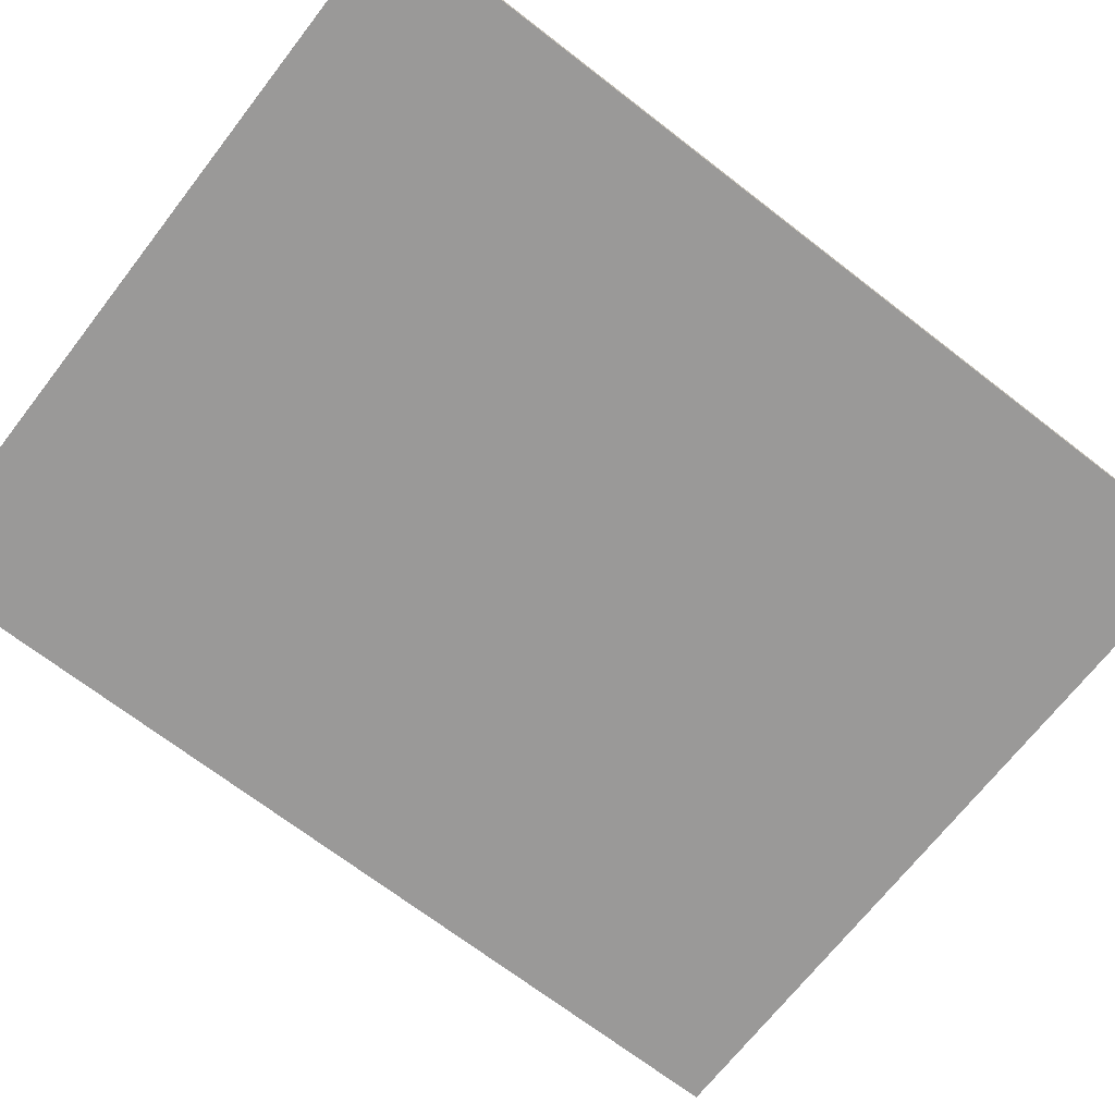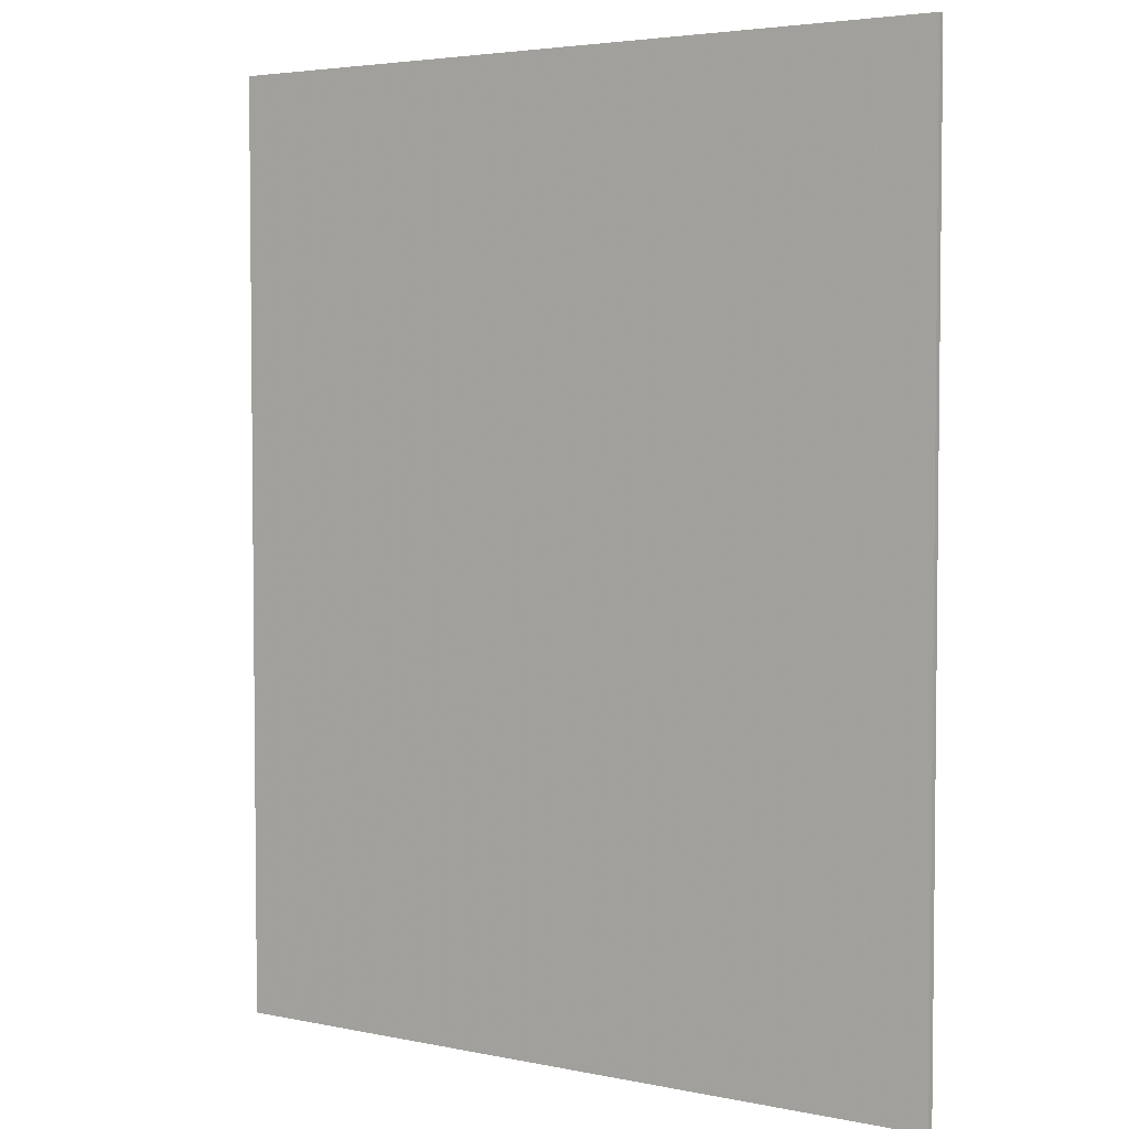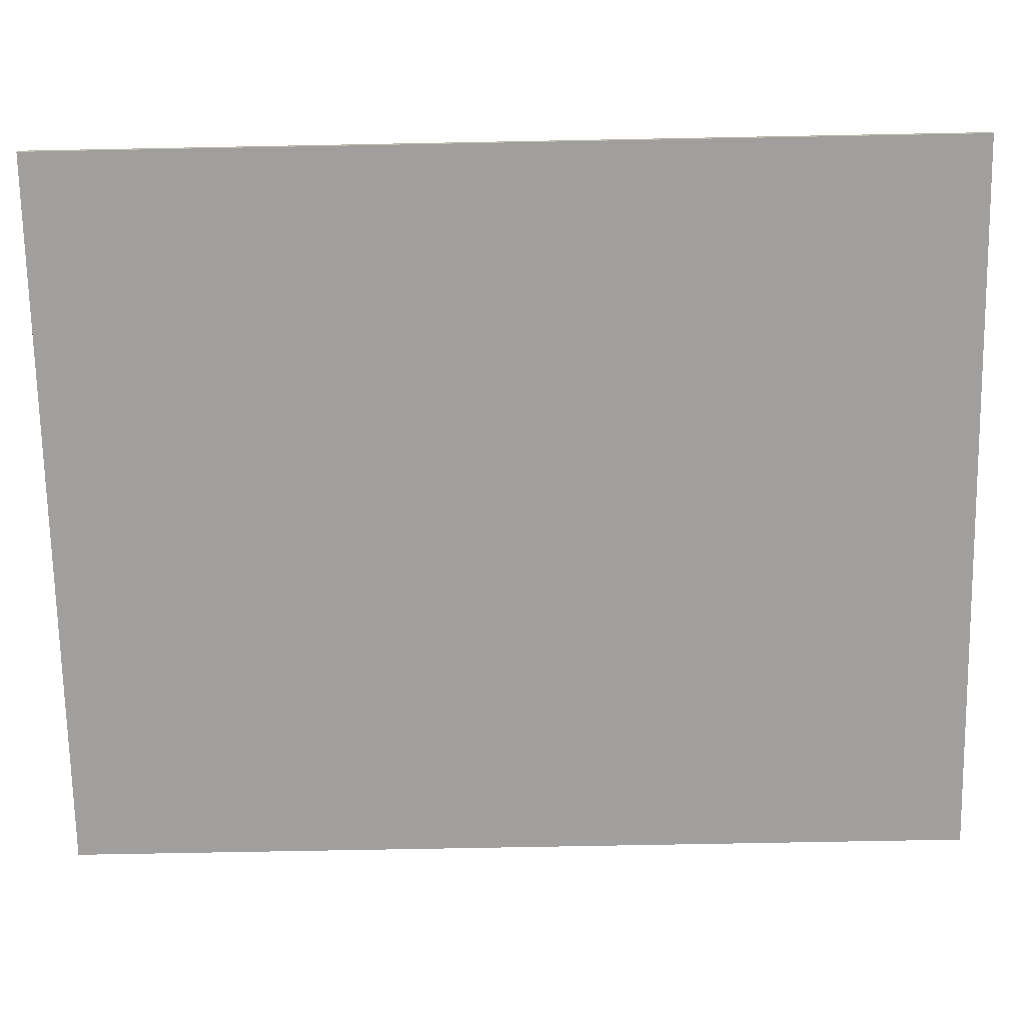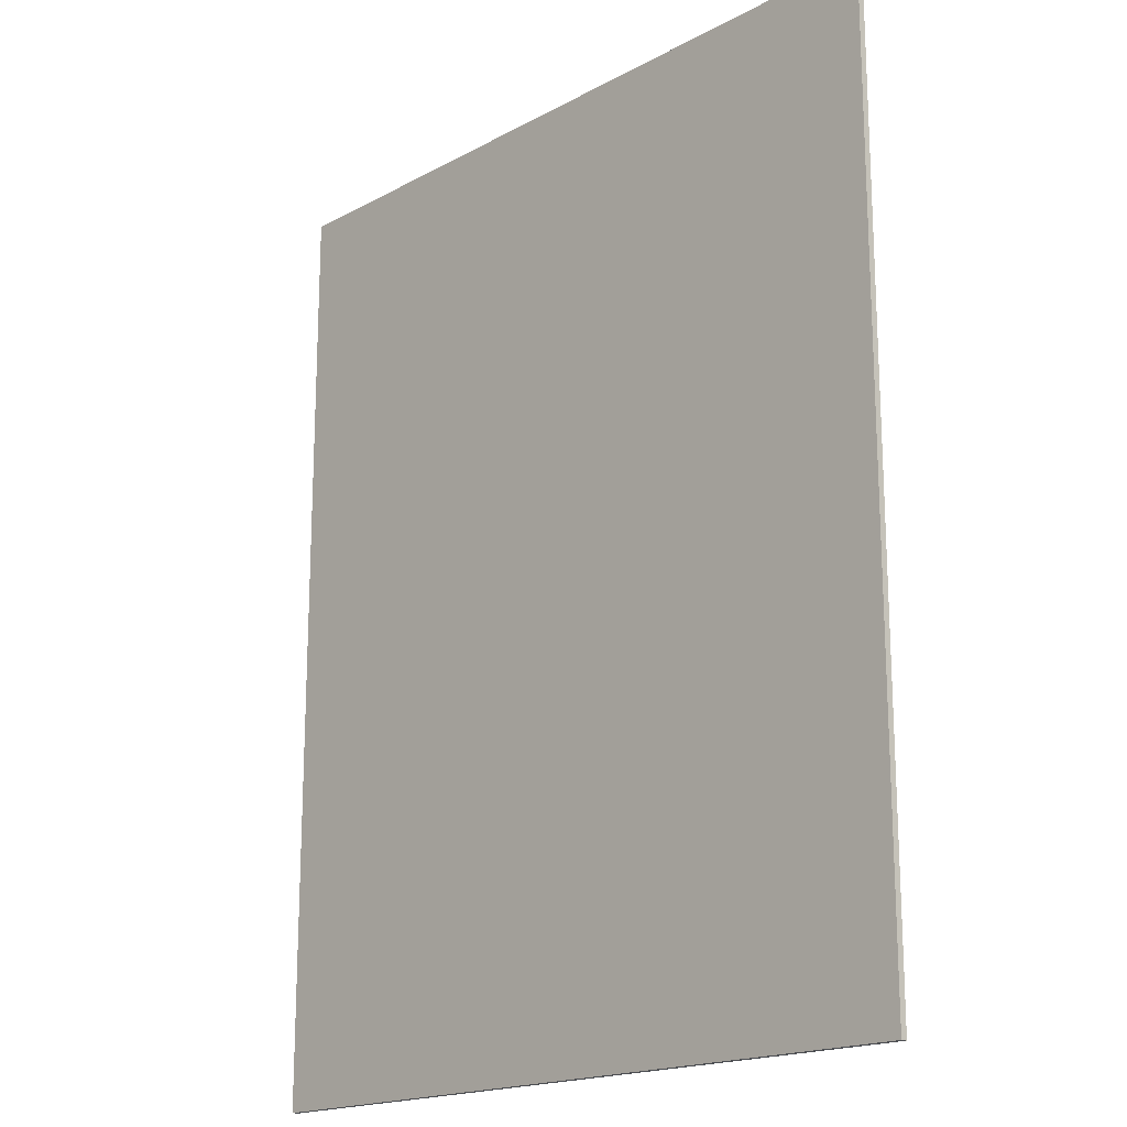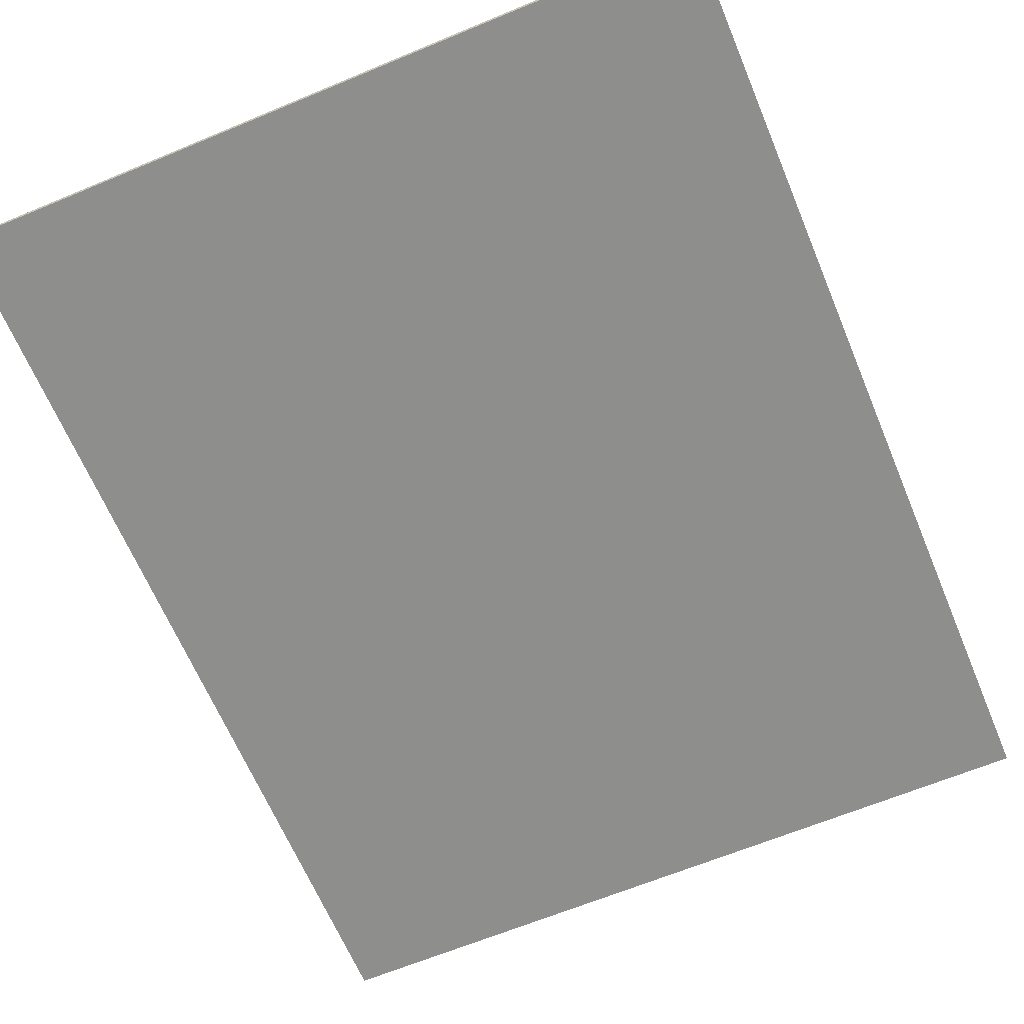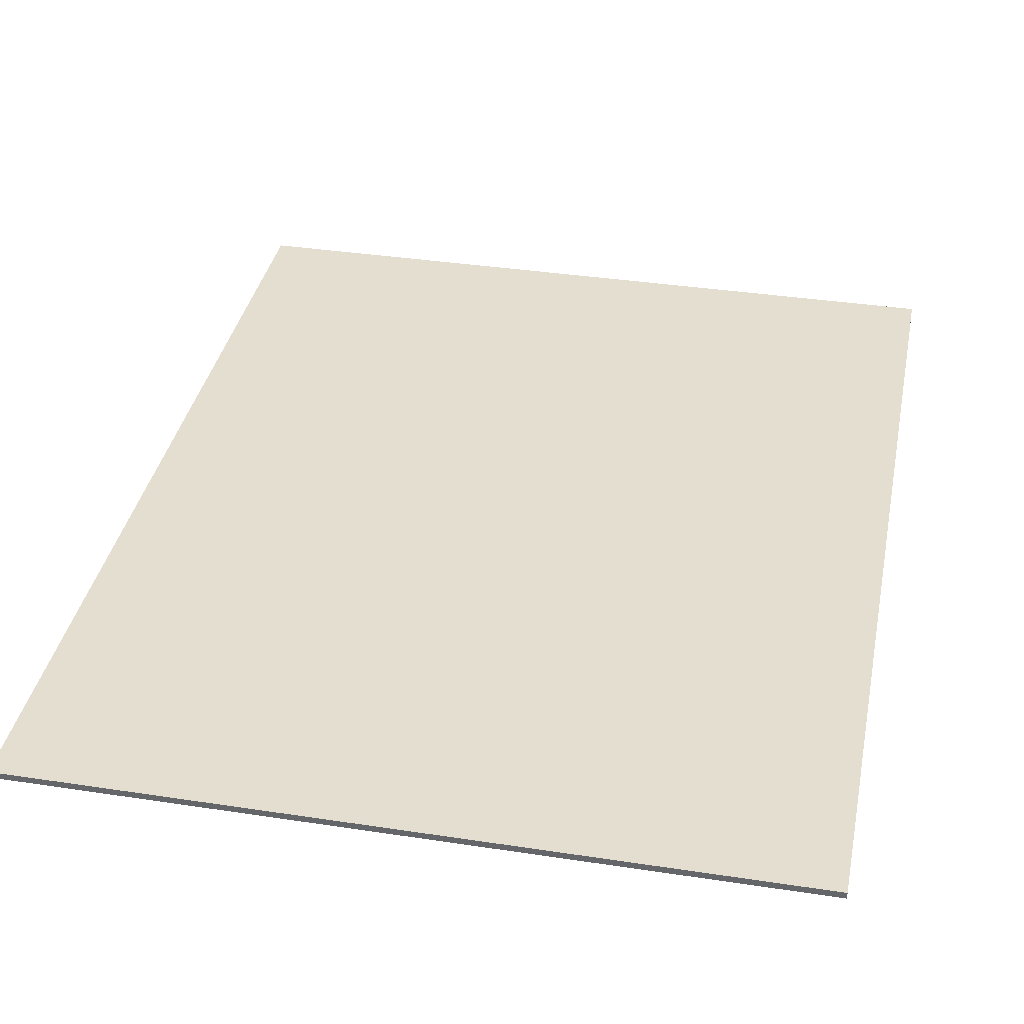
<metadata>
{"format":"obj","ext":"obj","renderer":"f3d","projection":"perspective","resolution":1024,"background":"white","views":[{"elev":-69.1,"azim":-127.8,"up":"+Y"},{"elev":3.9,"azim":34.4,"up":"+Z"},{"elev":-71.4,"azim":-88.9,"up":"+Y"},{"elev":-18.0,"azim":-133.6,"up":"+Z"},{"elev":-64.9,"azim":-157.3,"up":"+Y"},{"elev":36.5,"azim":-168.8,"up":"+Y"}]}
</metadata>
<code>
v -4 0.07 5
v 4 0.07 5
v 4 0.07 -5
v -4 0.07 -5
v -4 0 5
v 4 0 5
v 4 0 -5
v -4 0 -5
f 1 2 3 4
f 8 7 6 5
f 1 5 6 2
f 2 6 7 3
f 3 7 8 4
f 4 8 5 1

</code>
